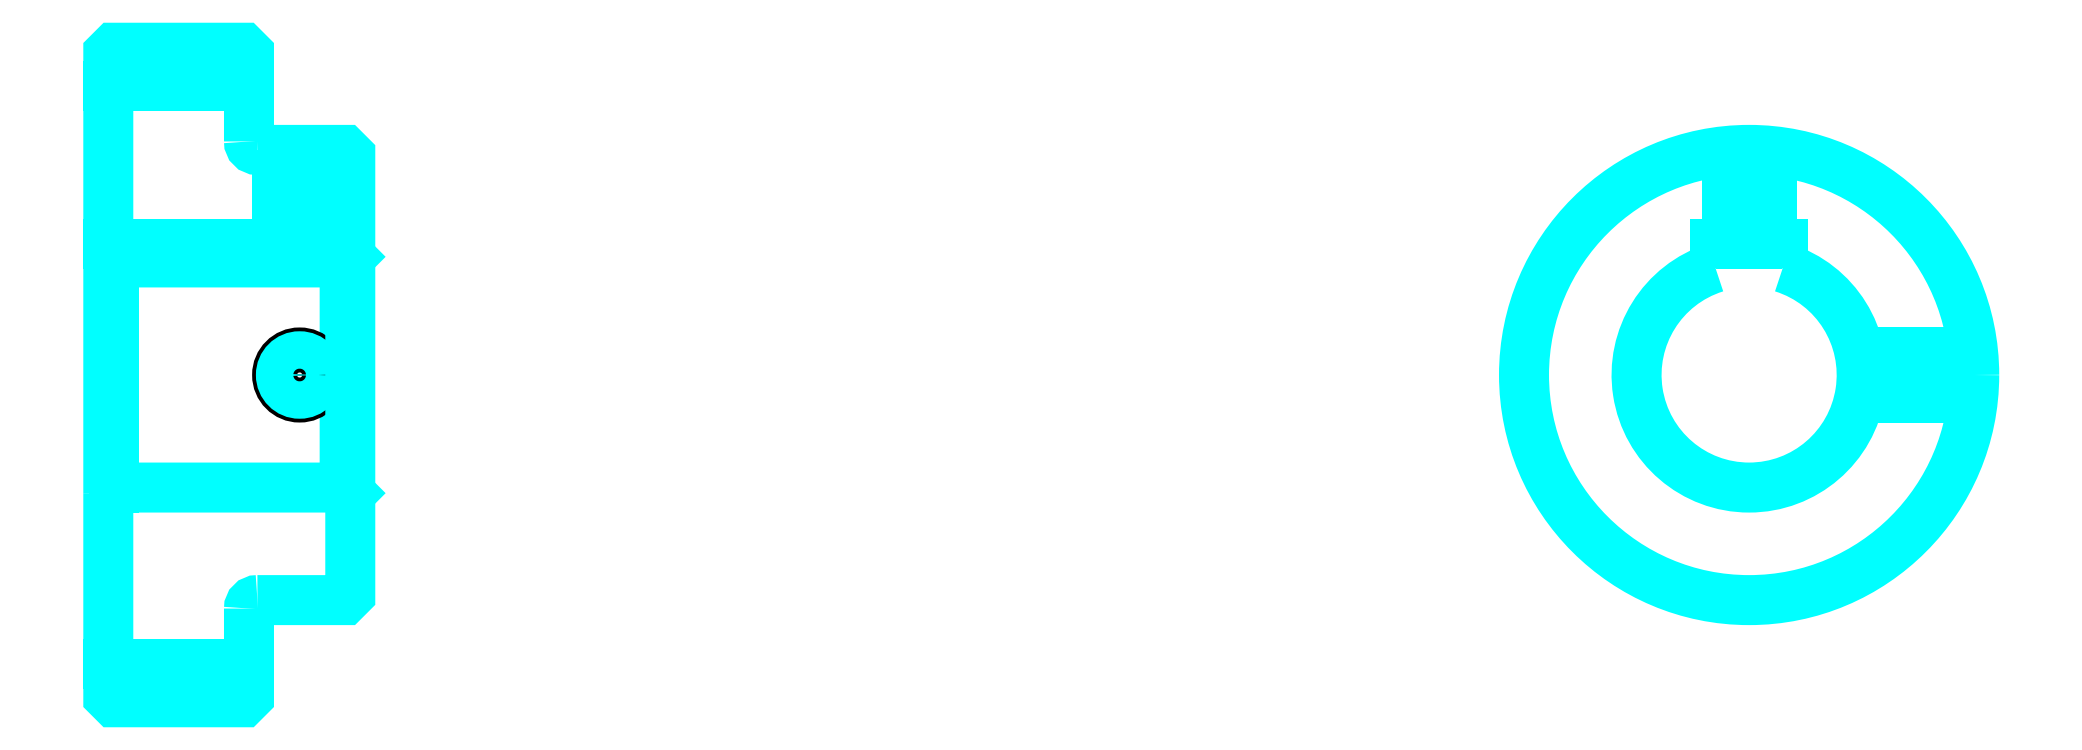
<metadata>
{"format":"dxf","ext":"dxf","renderer":"ezdxf+matplotlib","layout":"modelspace","background":"white","min_lineweight":24,"dpi":150}
</metadata>
<code>
0
SECTION
2
ENTITIES
0
LINE
8
0
10
216.6
20
269.3
30
0
11
241.6
21
269.3
31
0
0
LINE
8
0
10
216.6
20
166.5
30
0
11
241.6
21
166.5
31
0
0
LINE
8
0
10
258.6
20
197.9
30
0
11
259.6
21
196.9
31
0
0
LINE
8
0
10
258.6
20
237.9
30
0
11
259.6
21
238.9
31
0
0
LINE
8
0
10
217.6
20
237.9
30
0
11
217.6
21
197.9
31
0
0
POLYLINE
8
0
66
1
10
0
20
0
30
0
70
2
0
VERTEX
8
0
10
216.6
20
196.9
30
0
70
0
0
VERTEX
8
0
10
217.6
20
197.9
30
0
70
0
0
VERTEX
8
0
10
258.6
20
197.9
30
0
70
0
0
VERTEX
8
0
10
258.6
20
237.9
30
0
70
0
0
VERTEX
8
0
10
217.6
20
237.9
30
0
70
0
0
VERTEX
8
0
10
216.6
20
238.9
30
0
70
0
0
SEQEND
8
0
0
ARC
8
0
10
243.1
20
259.4
30
0
40
1.5
50
180
51
270
0
ARC
8
0
10
243.1
20
176.4
30
0
40
1.5
50
90
51
180
0
ARC
8
0
10
508.2
20
217.9
30
0
40
20
50
107.5
51
72.54
0
POLYLINE
8
0
66
1
10
0
20
0
30
0
70
2
0
VERTEX
8
0
10
514.2
20
237
30
0
70
0
0
VERTEX
8
0
10
514.2
20
241.2
30
0
70
0
0
VERTEX
8
0
10
502.2
20
241.2
30
0
70
0
0
VERTEX
8
0
10
502.2
20
237
30
0
70
0
0
SEQEND
8
0
0
LINE
8
0
10
216.6
20
241.2
30
0
11
259.6
21
241.2
31
0
0
POLYLINE
8
0
66
1
10
0
20
0
30
0
70
2
0
VERTEX
8
0
10
254.6
20
257.9
30
0
70
0
0
VERTEX
8
0
10
254.6
20
241.2
30
0
70
0
0
SEQEND
8
0
0
POLYLINE
8
0
66
1
10
0
20
0
30
0
70
2
0
VERTEX
8
0
10
246.6
20
257.9
30
0
70
0
0
VERTEX
8
0
10
246.6
20
241.2
30
0
70
0
0
SEQEND
8
0
0
POLYLINE
8
0
66
1
10
0
20
0
30
0
70
2
0
VERTEX
8
0
10
253.9
20
257.9
30
0
70
0
0
VERTEX
8
0
10
253.9
20
241.2
30
0
70
0
0
SEQEND
8
0
0
POLYLINE
8
0
66
1
10
0
20
0
30
0
70
2
0
VERTEX
8
0
10
247.3
20
257.9
30
0
70
0
0
VERTEX
8
0
10
247.3
20
241.2
30
0
70
0
0
SEQEND
8
0
0
POLYLINE
8
0
66
1
10
0
20
0
30
0
70
2
0
VERTEX
8
0
10
504.2
20
241.2
30
0
70
0
0
VERTEX
8
0
10
504.2
20
257.7
30
0
70
0
0
SEQEND
8
0
0
POLYLINE
8
0
66
1
10
0
20
0
30
0
70
2
0
VERTEX
8
0
10
512.2
20
241.2
30
0
70
0
0
VERTEX
8
0
10
512.2
20
257.7
30
0
70
0
0
SEQEND
8
0
0
POLYLINE
8
0
66
1
10
0
20
0
30
0
70
2
0
VERTEX
8
0
10
504.8
20
241.2
30
0
70
0
0
VERTEX
8
0
10
504.8
20
257.8
30
0
70
0
0
SEQEND
8
0
0
POLYLINE
8
0
66
1
10
0
20
0
30
0
70
2
0
VERTEX
8
0
10
511.5
20
241.2
30
0
70
0
0
VERTEX
8
0
10
511.5
20
257.8
30
0
70
0
0
SEQEND
8
0
0
CIRCLE
8
0
10
250.6
20
217.9
30
0
40
4
0
CIRCLE
8
0
10
250.6
20
217.9
30
0
40
3.325
0
POLYLINE
8
0
66
1
10
0
20
0
30
0
70
2
0
VERTEX
8
0
10
527.7
20
221.9
30
0
70
0
0
VERTEX
8
0
10
548
20
221.9
30
0
70
0
0
SEQEND
8
0
0
POLYLINE
8
0
66
1
10
0
20
0
30
0
70
2
0
VERTEX
8
0
10
527.7
20
213.9
30
0
70
0
0
VERTEX
8
0
10
548
20
213.9
30
0
70
0
0
SEQEND
8
0
0
POLYLINE
8
0
66
1
10
0
20
0
30
0
70
2
0
VERTEX
8
0
10
527.9
20
221.2
30
0
70
0
0
VERTEX
8
0
10
548
20
221.2
30
0
70
0
0
SEQEND
8
0
0
POLYLINE
8
0
66
1
10
0
20
0
30
0
70
2
0
VERTEX
8
0
10
527.9
20
214.6
30
0
70
0
0
VERTEX
8
0
10
548
20
214.6
30
0
70
0
0
SEQEND
8
0
0
POLYLINE
8
0
66
1
10
0
20
0
30
0
70
2
0
VERTEX
8
0
10
216.6
20
196.9
30
0
70
0
0
VERTEX
8
0
10
216.6
20
160.8
30
0
70
0
0
VERTEX
8
0
10
217.6
20
159.8
30
0
70
0
0
VERTEX
8
0
10
240.6
20
159.8
30
0
70
0
0
VERTEX
8
0
10
241.6
20
160.8
30
0
70
0
0
VERTEX
8
0
10
241.6
20
176.4
30
0
70
0
0
SEQEND
8
0
0
POLYLINE
8
0
66
1
10
0
20
0
30
0
70
2
0
VERTEX
8
0
10
243.1
20
177.9
30
0
70
0
0
VERTEX
8
0
10
258.6
20
177.9
30
0
70
0
0
VERTEX
8
0
10
259.6
20
178.9
30
0
70
0
0
VERTEX
8
0
10
259.6
20
256.9
30
0
70
0
0
VERTEX
8
0
10
258.6
20
257.9
30
0
70
0
0
VERTEX
8
0
10
243.1
20
257.9
30
0
70
0
0
SEQEND
8
0
0
POLYLINE
8
0
66
1
10
0
20
0
30
0
70
2
0
VERTEX
8
0
10
241.6
20
259.4
30
0
70
0
0
VERTEX
8
0
10
241.6
20
275.1
30
0
70
0
0
VERTEX
8
0
10
240.6
20
276.1
30
0
70
0
0
VERTEX
8
0
10
217.6
20
276.1
30
0
70
0
0
VERTEX
8
0
10
216.6
20
275.1
30
0
70
0
0
VERTEX
8
0
10
216.6
20
196.9
30
0
70
0
0
SEQEND
8
0
0
CIRCLE
8
0
10
508.2
20
217.9
30
0
40
40
0
ENDSEC
0
EOF

</code>
